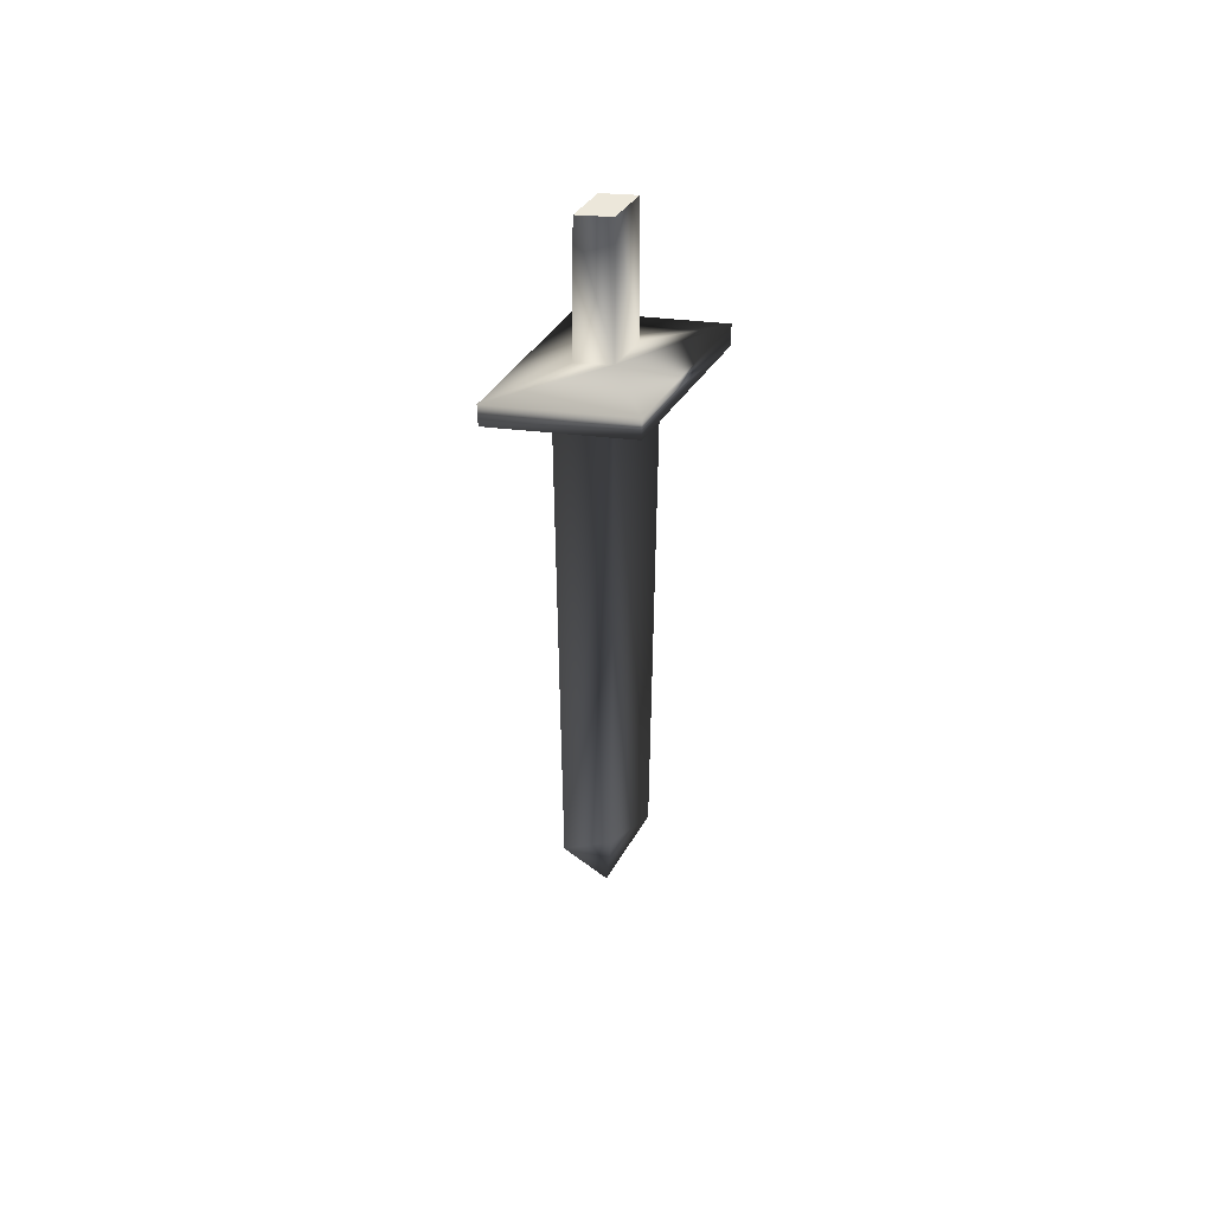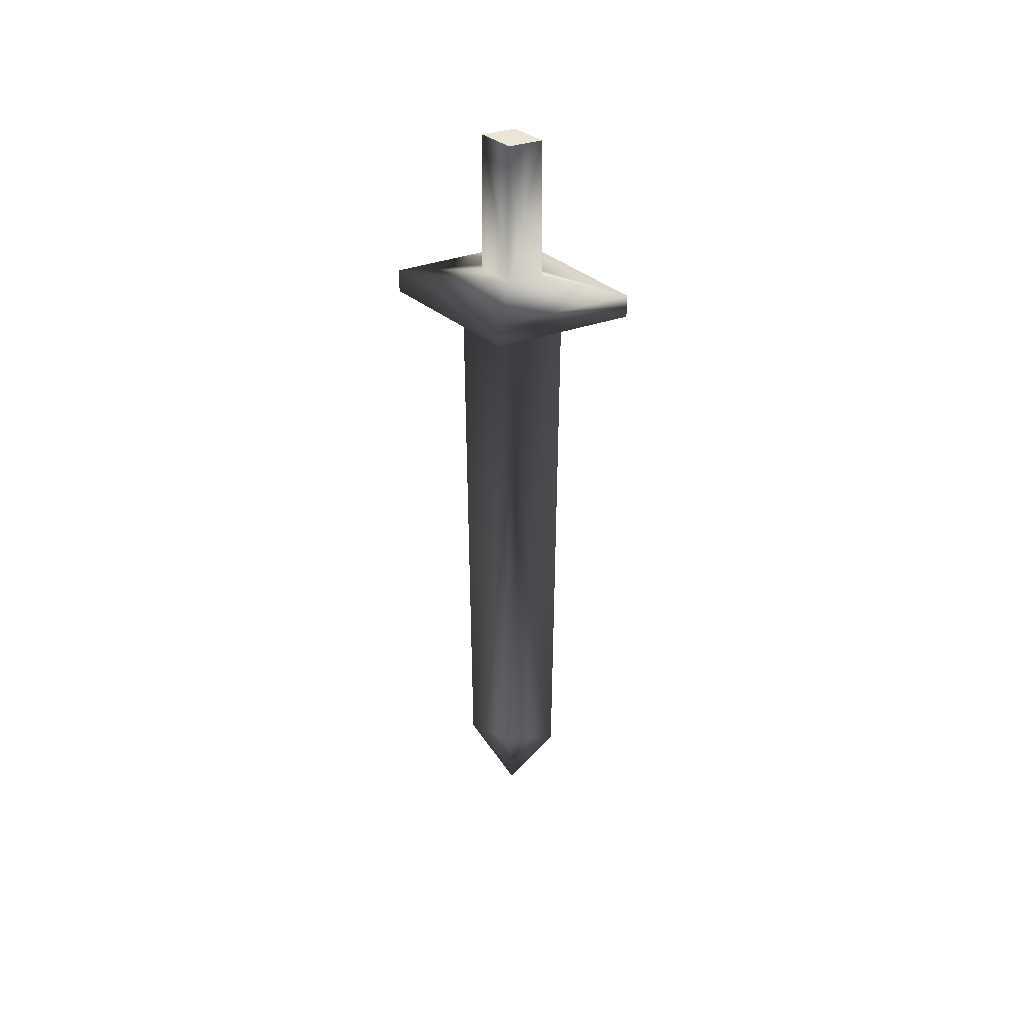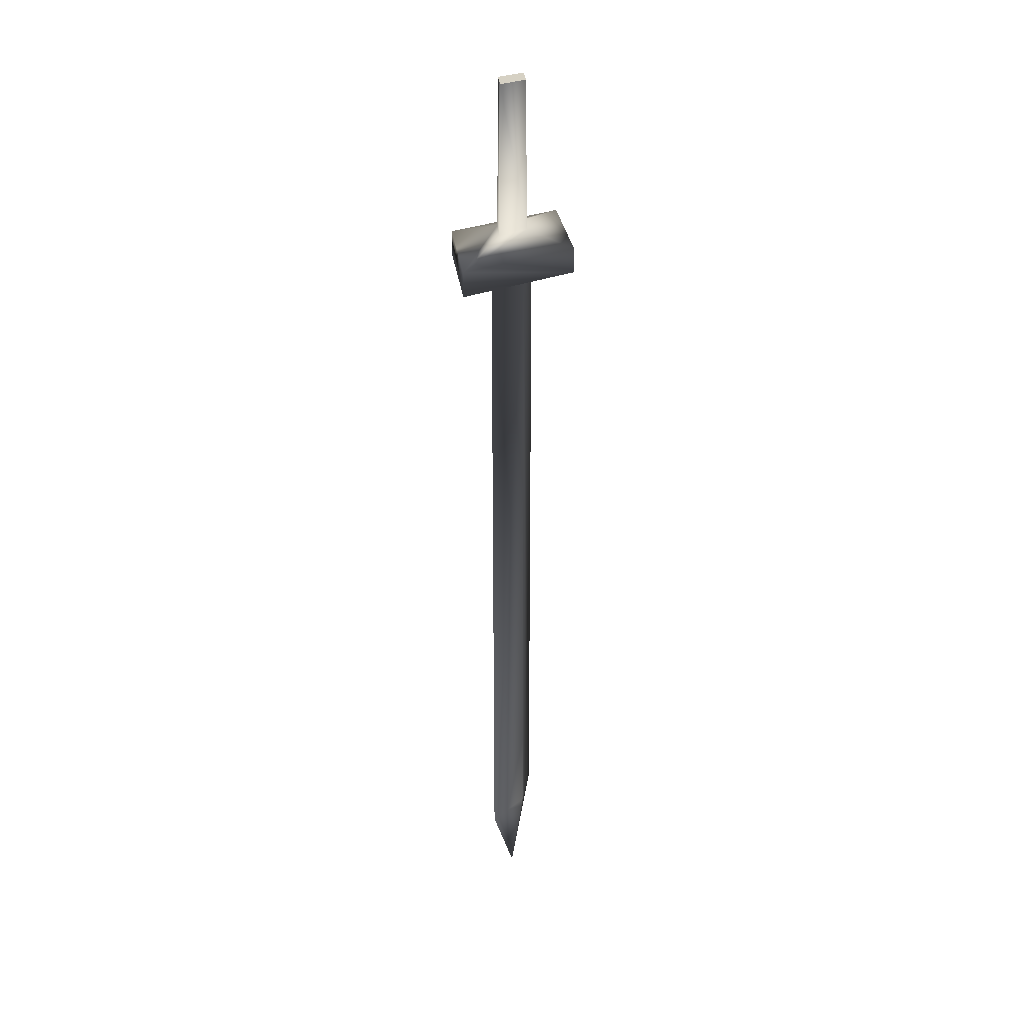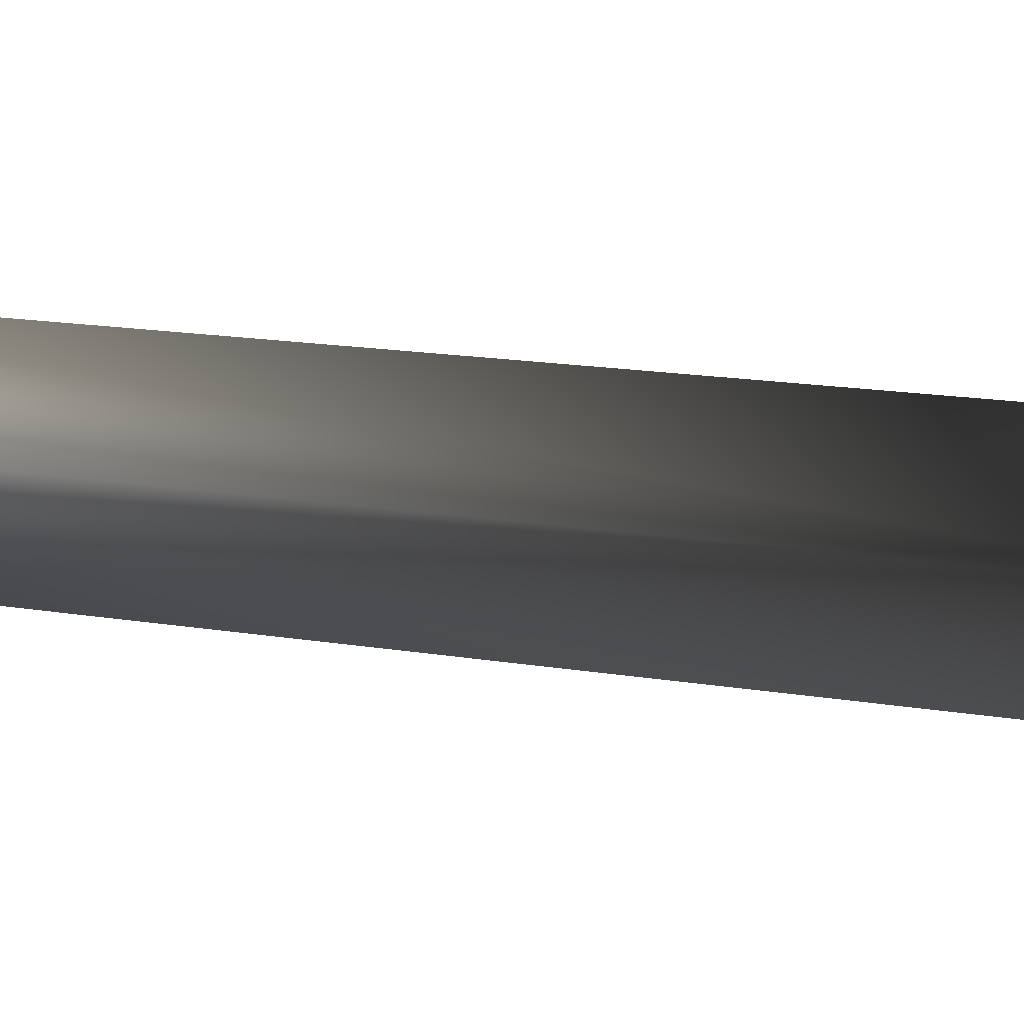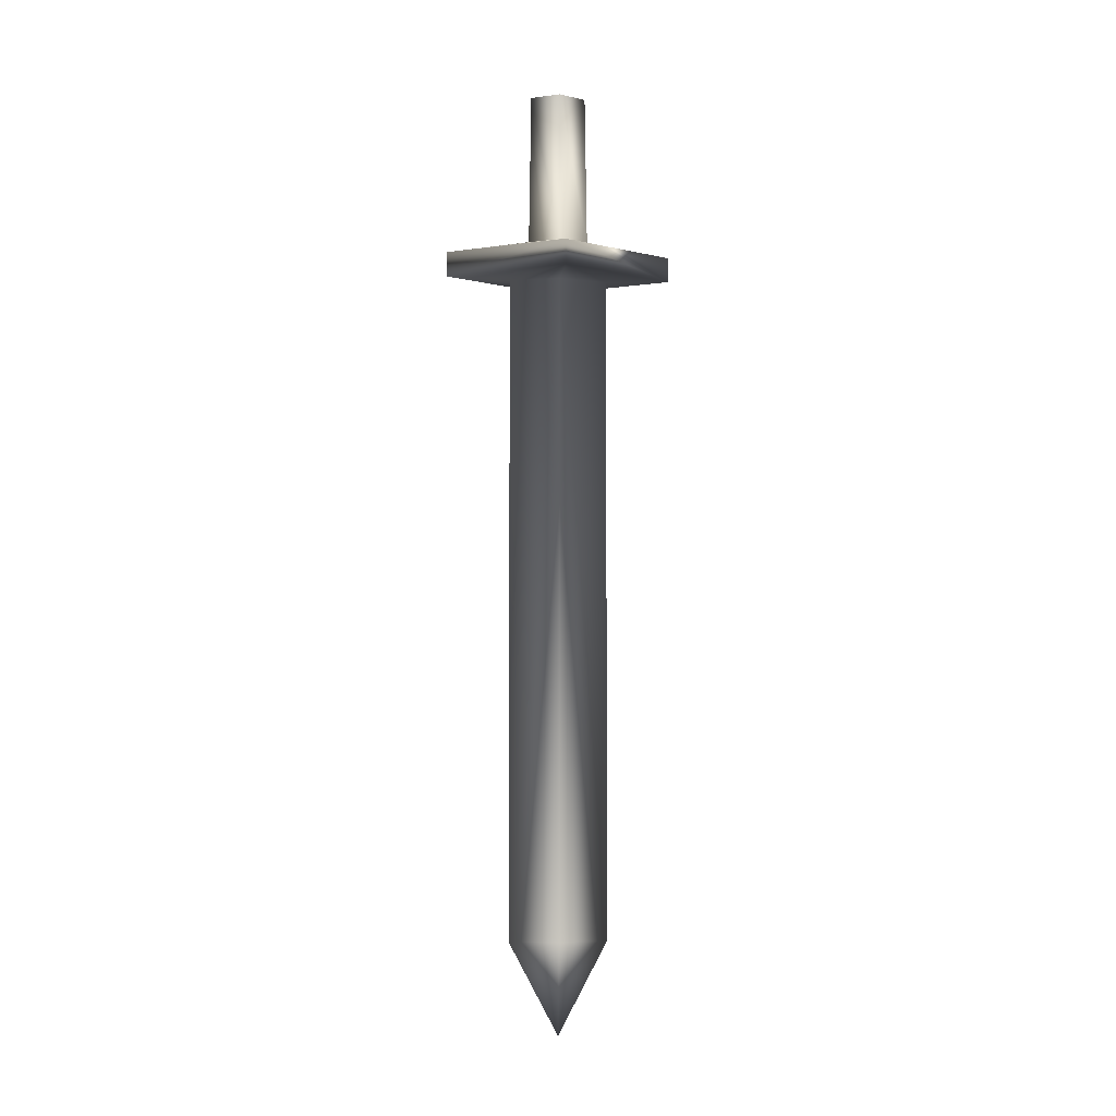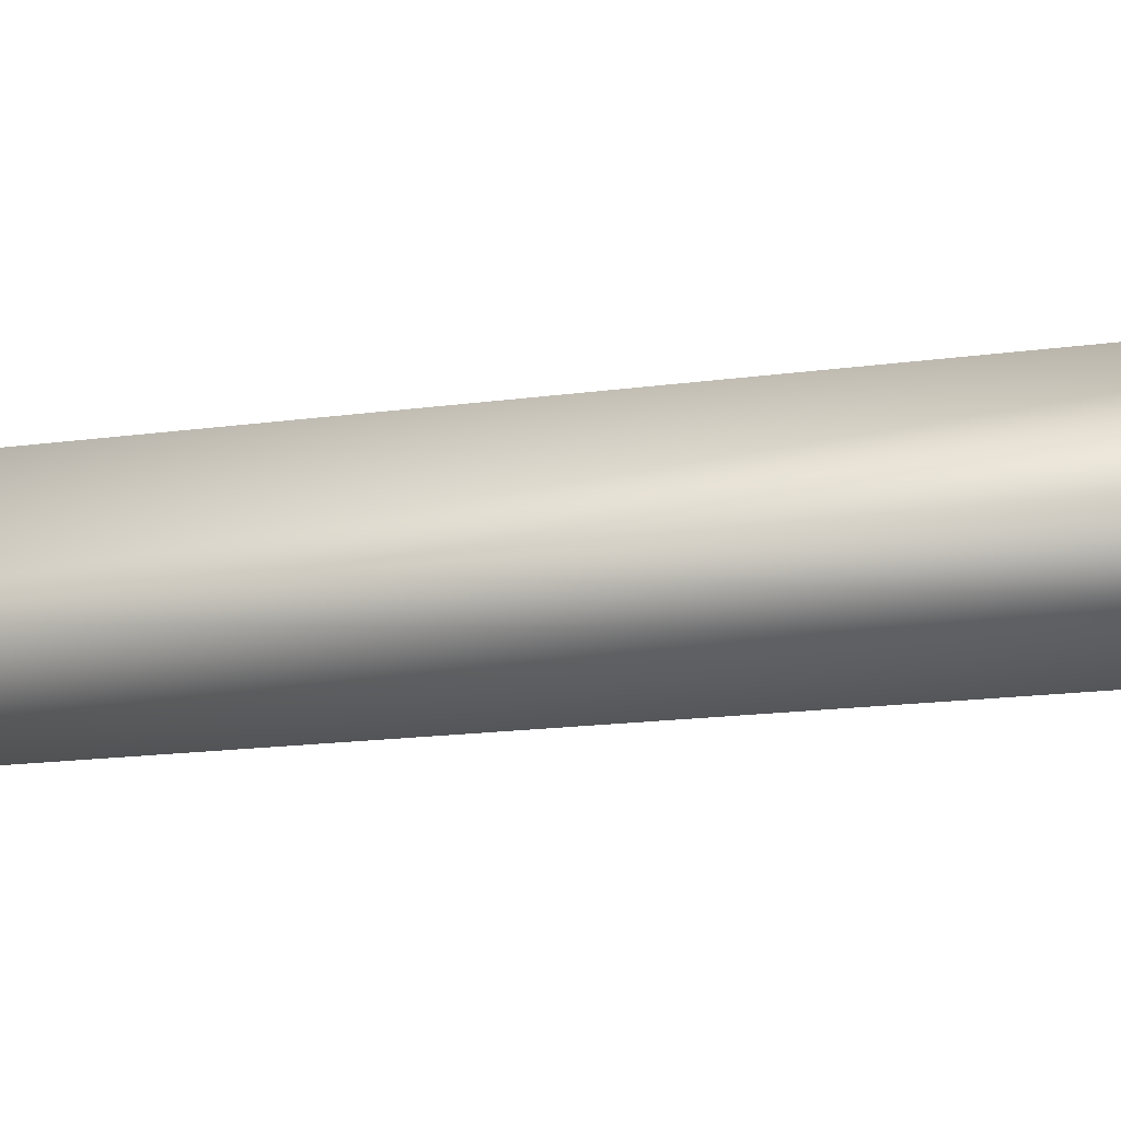
<metadata>
{"format":"obj","ext":"obj","renderer":"f3d","projection":"perspective","resolution":1024,"background":"white","views":[{"elev":50.6,"azim":-114.4,"up":"+Y"},{"elev":44.1,"azim":100.5,"up":"+Y"},{"elev":26.7,"azim":24.6,"up":"+Y"},{"elev":9.8,"azim":119.7,"up":"+Z"},{"elev":-4.7,"azim":-96.5,"up":"+Y"},{"elev":-8.8,"azim":-62.1,"up":"+Z"}]}
</metadata>
<code>
o sword
v -0.017 2.488 -0.09353
v -0.017 2.488 0.09353
v -0.017 2.363 0.1539
v -0.017 2.363 -0.1539
v -0.017 0.2878 -0.1539
v -0.017 0.2878 0.1539
v -0.05953 2.363 0
v 0.02552 2.363 0
v -0.017 -0.001434 0
v 0.03442 2.488 0
v -0.06842 2.488 0
v 0.02552 0.2878 0
v -0.05953 0.2878 0
v -0.017 2.448 -0.3543
v -0.017 2.448 0.3543
v -0.017 2.37 0.3543
v -0.017 2.37 -0.3543
v -0.231 2.37 0
v 0.1969 2.37 0
v 0.1969 2.448 0
v -0.231 2.448 0
v -0.017 2.958 0.08626
v -0.017 2.958 -0.08626
v 0.03042 2.958 0
v -0.06442 2.958 0
f 6 13 9
f 5 8 12
f 8 6 12
f 7 5 13
f 17 21 14
f 3 19 16
f 19 15 16
f 11 15 2
f 6 7 13
f 3 18 7
f 18 4 7
f 5 9 13
f 12 9 5
f 6 9 12
f 16 21 18
f 11 14 21
f 4 19 8
f 17 20 19
f 10 14 1
f 10 15 20
f 22 23 25
f 10 22 2
f 23 10 1
f 11 23 1
f 2 25 11
f 5 4 8
f 8 3 6
f 7 4 5
f 17 18 21
f 3 8 19
f 19 20 15
f 11 21 15
f 6 3 7
f 3 16 18
f 18 17 4
f 16 15 21
f 11 1 14
f 4 17 19
f 17 14 20
f 10 20 14
f 10 2 15
f 22 24 23
f 10 24 22
f 23 24 10
f 11 25 23
f 2 22 25

</code>
